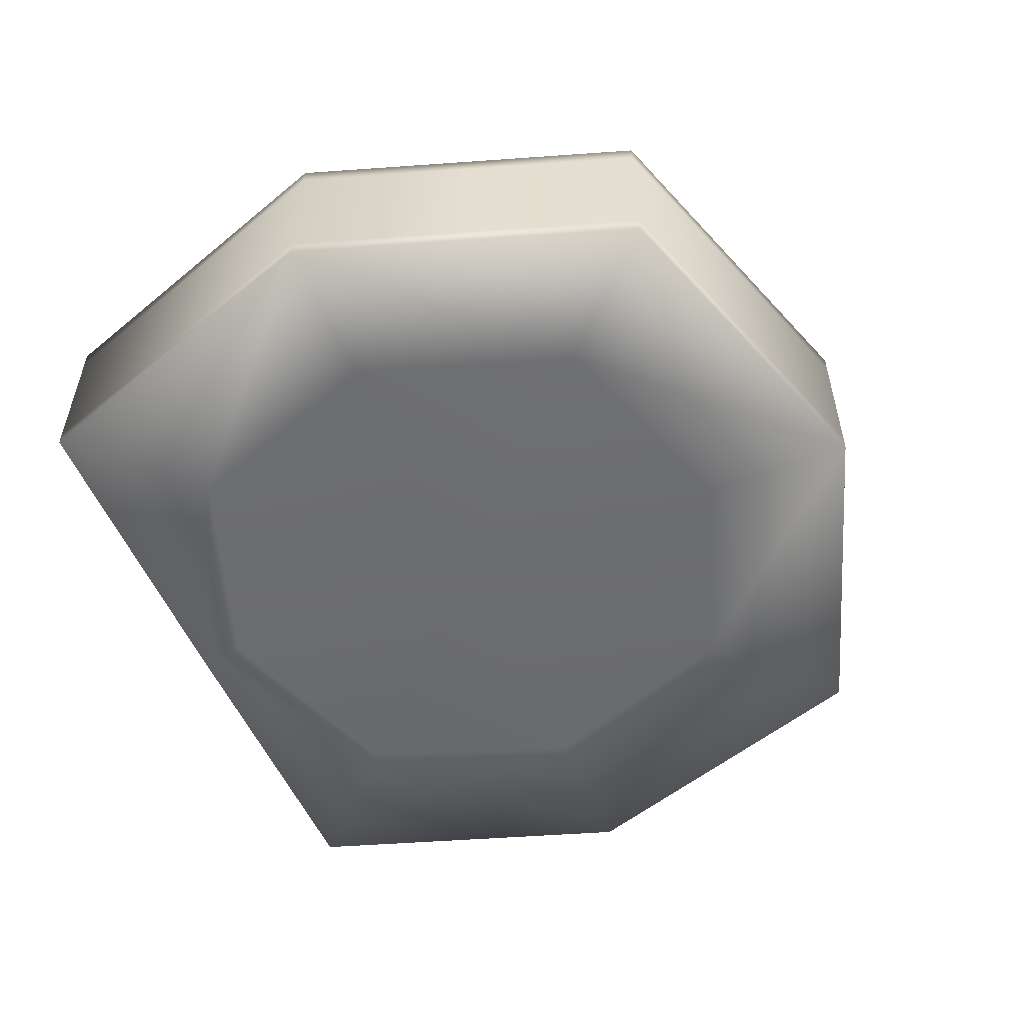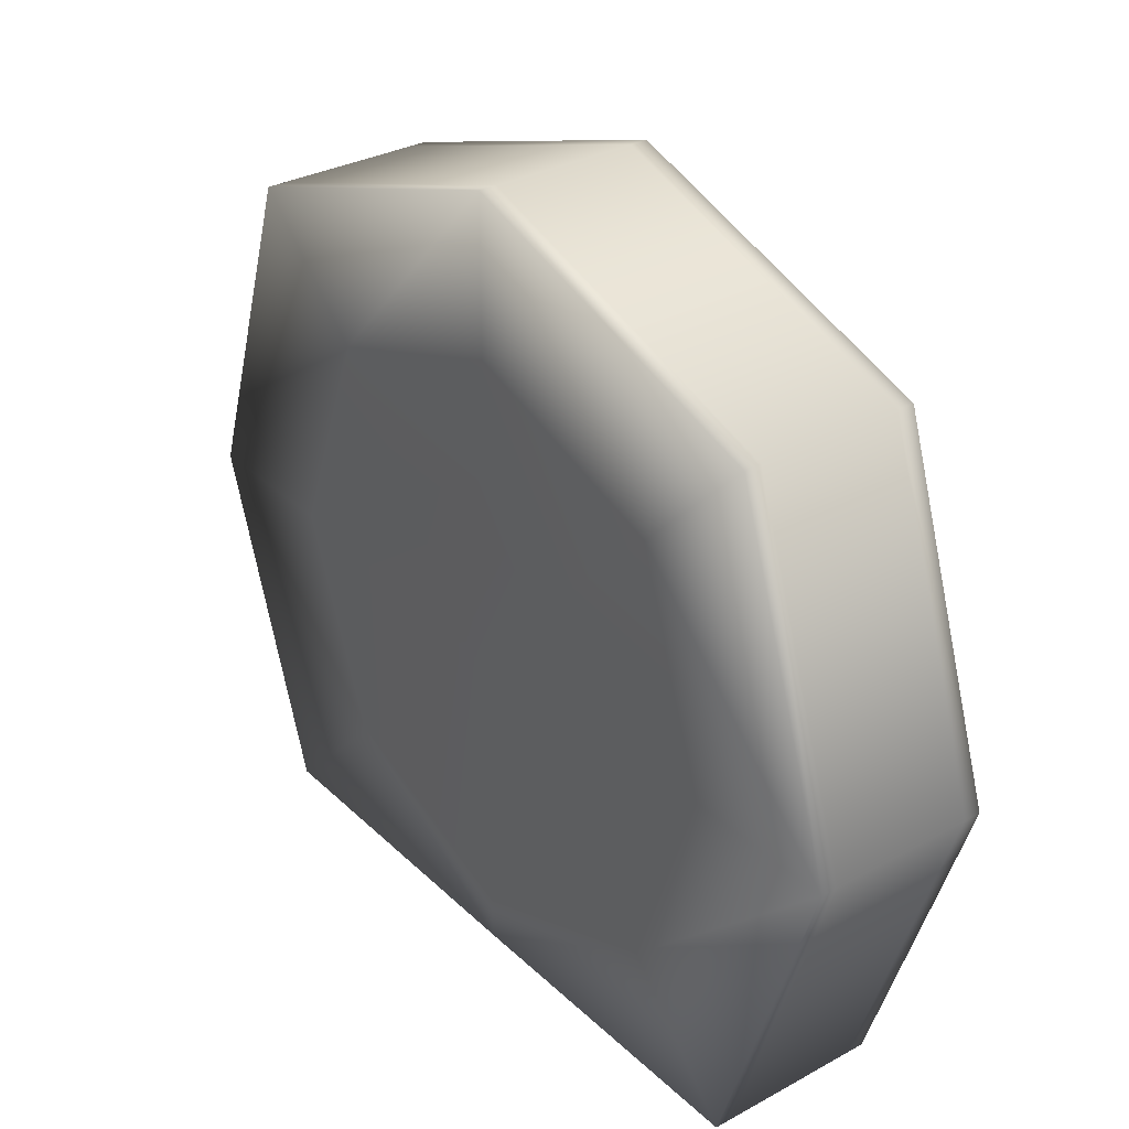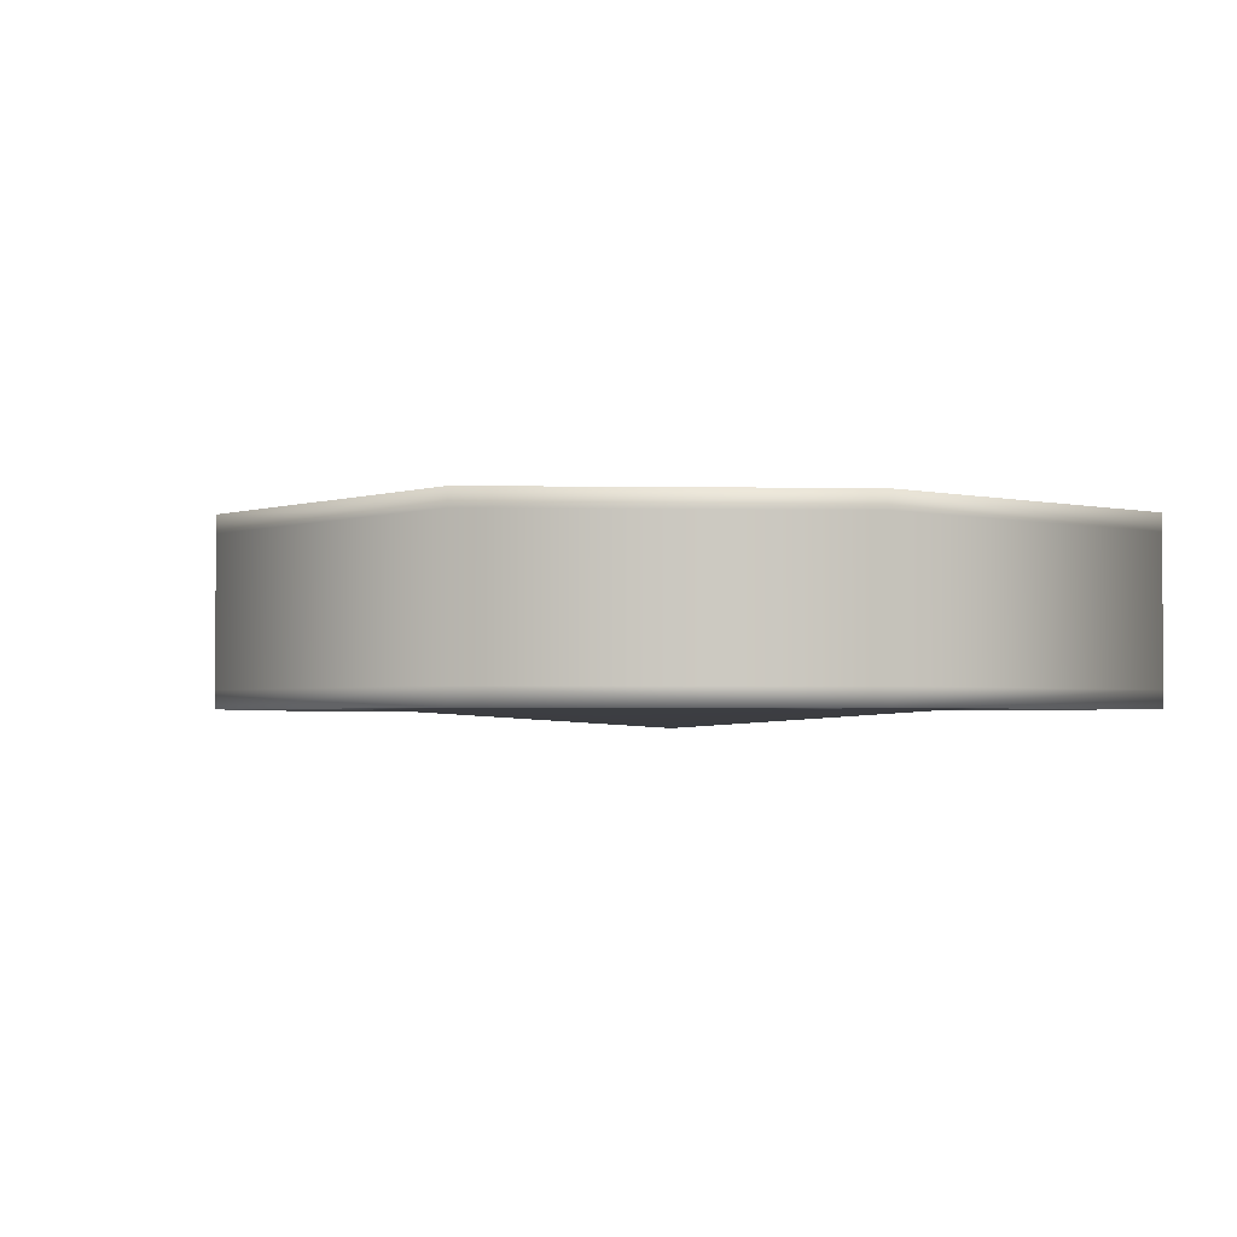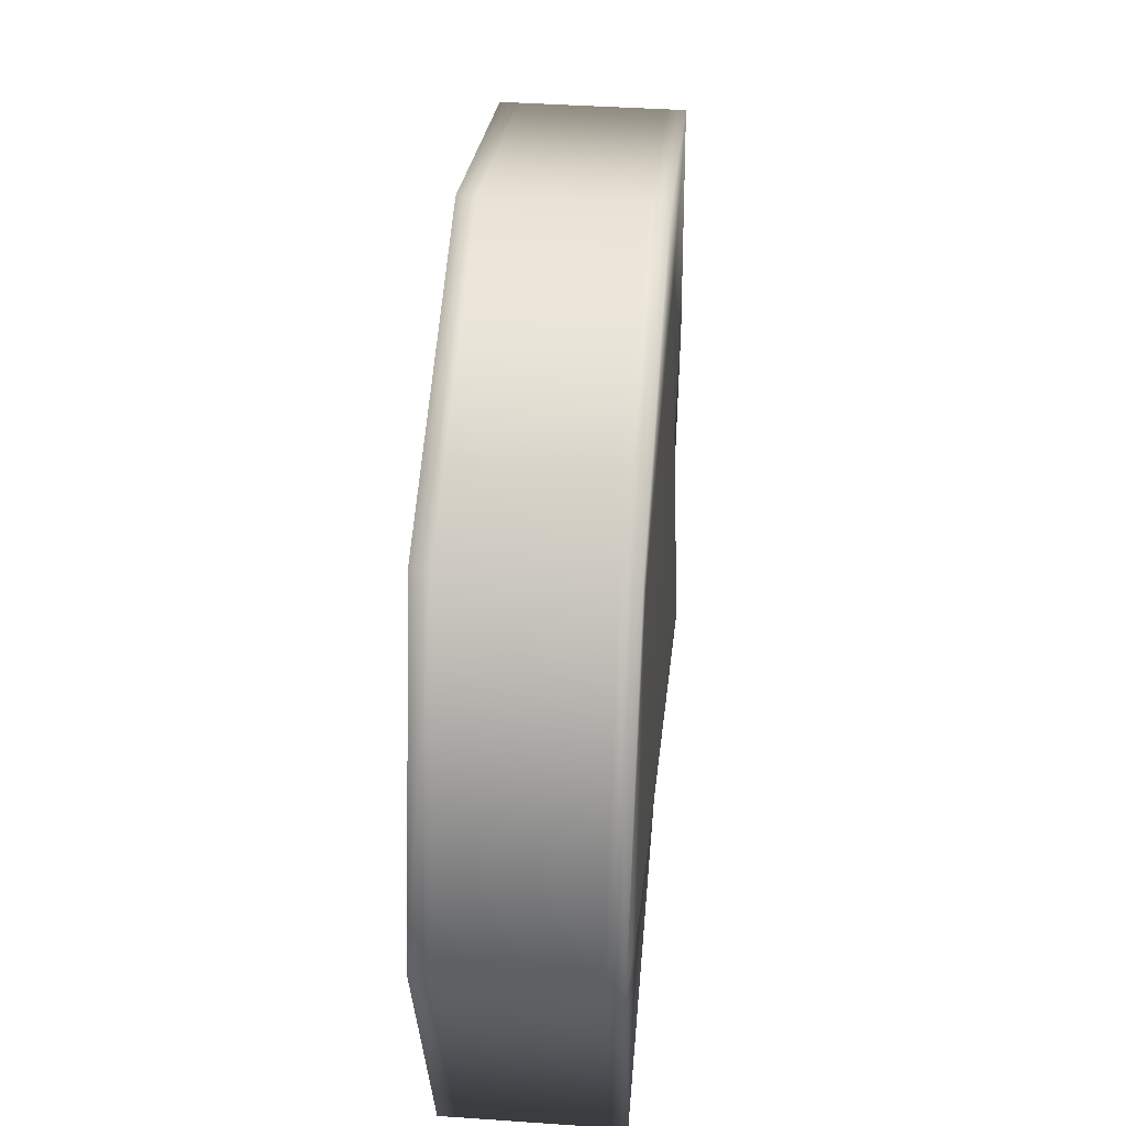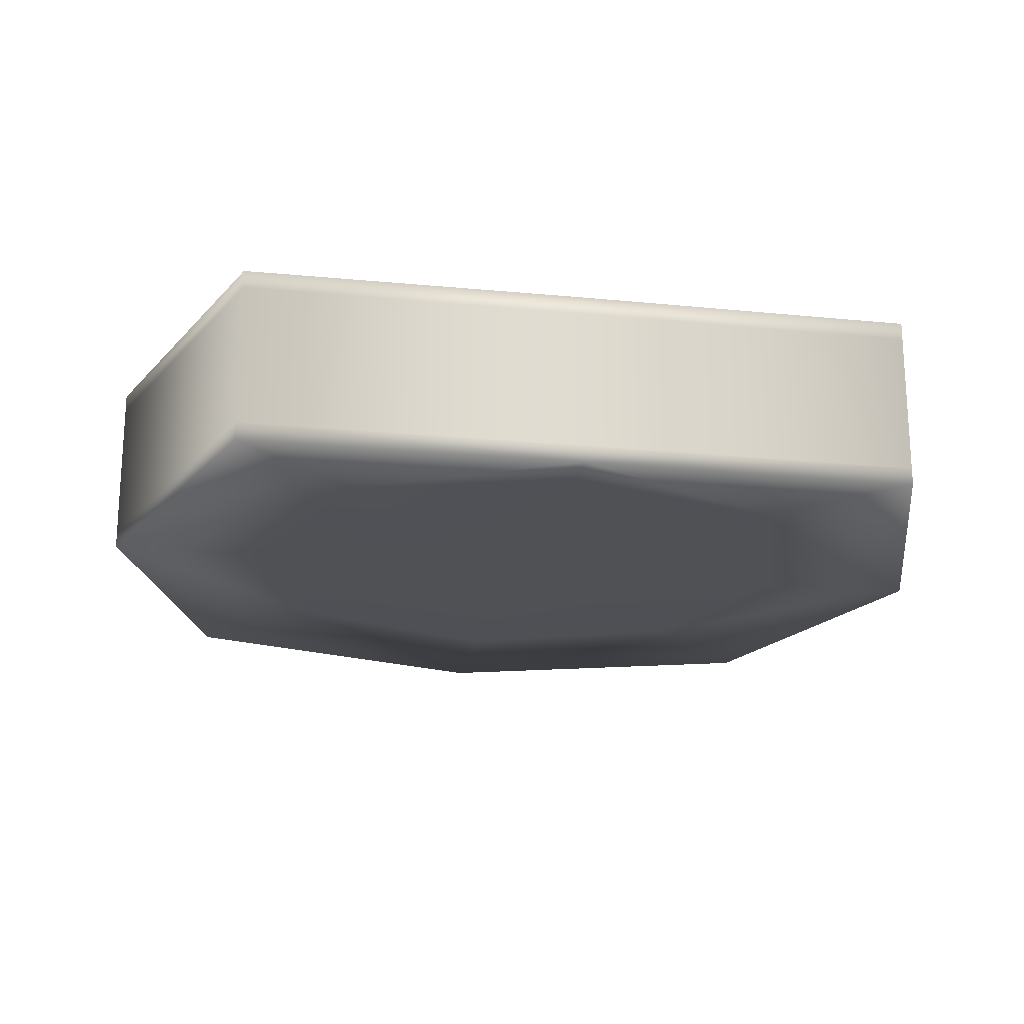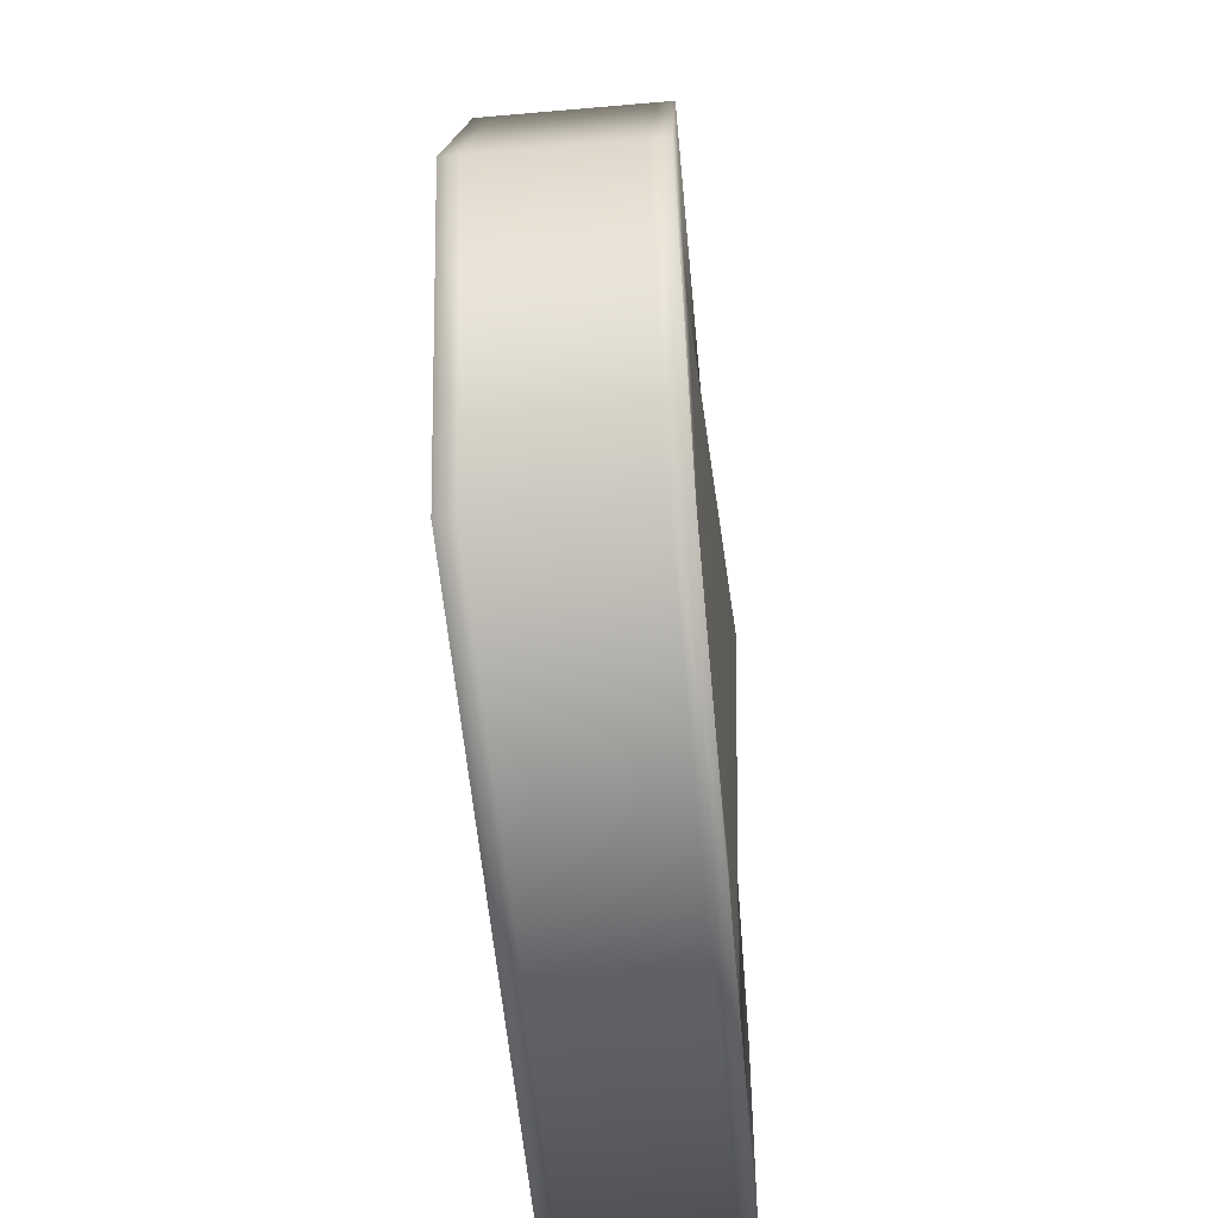
<metadata>
{"format":"obj","ext":"obj","renderer":"f3d","projection":"perspective","resolution":1024,"background":"white","views":[{"elev":-53.8,"azim":112.8,"up":"+Z"},{"elev":31.8,"azim":52.4,"up":"+Y"},{"elev":-2.4,"azim":-111.8,"up":"+Z"},{"elev":41.1,"azim":94.8,"up":"+Y"},{"elev":-19.9,"azim":-10.3,"up":"+Z"},{"elev":-56.9,"azim":95.2,"up":"+Y"}]}
</metadata>
<code>
o side2_Cube.008
v -1.534 1.278 -4.066
v 0.1623 1.278 -3.999
v 1.859 1.278 -4.734
v 0.1623 1.278 -4.801
v 0.1623 -0.000796 -4.734
v 0.1623 2.975 -4.734
v 0.1623 2.975 -4.066
v 0.1623 2.975 -4.199
v 0.1623 2.975 -4.333
v 0.1623 2.975 -4.467
v 0.1623 2.975 -4.6
v 0.1623 -0.000796 -4.066
v 0.1623 -0.000796 -4.199
v 0.1623 -0.000796 -4.333
v 0.1623 -0.000796 -4.467
v 0.1623 -0.000796 -4.6
v 1.859 1.278 -4.066
v 1.859 1.278 -4.199
v 1.859 1.278 -4.333
v 1.859 1.278 -4.467
v 1.859 1.278 -4.6
v -1.534 1.278 -4.734
v -1.534 1.278 -4.6
v -1.534 1.278 -4.467
v -1.534 1.278 -4.333
v -1.534 1.278 -4.199
v -1.11 0.005746 -4.734
v -0.9456 1.278 -4.735
v -1.11 2.55 -4.066
v -0.9456 1.278 -4.065
v 0.1623 0.1703 -4.065
v 0.1623 2.386 -4.065
v 1.27 1.278 -4.065
v 1.435 0.005746 -4.066
v 1.435 2.55 -4.734
v 1.27 1.278 -4.735
v 0.1623 0.1703 -4.735
v 0.1623 2.386 -4.735
v -1.11 0.005746 -4.066
v -1.11 0.005746 -4.199
v -1.11 0.005746 -4.333
v -1.11 0.005746 -4.467
v -1.11 0.005746 -4.6
v -1.11 2.55 -4.734
v -1.11 2.55 -4.6
v -1.11 2.55 -4.467
v -1.11 2.55 -4.333
v -1.11 2.55 -4.199
v 1.435 0.005746 -4.734
v 1.435 0.005746 -4.6
v 1.435 0.005746 -4.467
v 1.435 0.005746 -4.333
v 1.435 0.005746 -4.199
v 1.435 2.55 -4.066
v 1.435 2.55 -4.199
v 1.435 2.55 -4.333
v 1.435 2.55 -4.467
v 1.435 2.55 -4.6
v 0.1623 2.975 -4.133
v 0.1623 2.975 -4.266
v 0.1623 2.975 -4.4
v 0.1623 2.975 -4.534
v 0.1623 2.975 -4.667
v 0.1623 -0.000796 -4.133
v 0.1623 -0.000796 -4.266
v 0.1623 -0.000796 -4.4
v 0.1623 -0.000796 -4.534
v 0.1623 -0.000796 -4.667
v 1.859 1.278 -4.133
v 1.859 1.278 -4.266
v 1.859 1.278 -4.4
v 1.859 1.278 -4.534
v 1.859 1.278 -4.667
v -1.534 1.278 -4.667
v -1.534 1.278 -4.534
v -1.534 1.278 -4.4
v -1.534 1.278 -4.266
v -1.534 1.278 -4.133
v -0.6584 0.4575 -4.723
v -0.6584 2.099 -4.723
v -0.6584 0.4575 -4.077
v -0.6584 2.099 -4.077
v 0.9829 0.4575 -4.723
v 0.9829 2.099 -4.723
v 0.9829 0.4575 -4.077
v 0.9829 2.099 -4.077
v -1.11 0.005746 -4.133
v -1.11 0.005746 -4.266
v -1.11 0.005746 -4.4
v -1.11 0.005746 -4.534
v -1.11 0.005746 -4.667
v -1.11 2.55 -4.667
v -1.11 2.55 -4.534
v -1.11 2.55 -4.4
v -1.11 2.55 -4.266
v -1.11 2.55 -4.133
v 1.435 0.005746 -4.667
v 1.435 0.005746 -4.534
v 1.435 0.005746 -4.4
v 1.435 0.005746 -4.266
v 1.435 0.005746 -4.133
v 1.435 2.55 -4.133
v 1.435 2.55 -4.266
v 1.435 2.55 -4.4
v 1.435 2.55 -4.534
v 1.435 2.55 -4.667
f 1 78 87 39
f 1 29 96 78
f 1 30 82 29
f 1 39 81 30
f 2 30 81 31
f 2 32 82 30
f 2 33 86 32
f 2 31 85 33
f 3 73 97 49
f 3 35 106 73
f 3 36 84 35
f 3 49 83 36
f 5 68 91 27
f 5 49 97 68
f 5 37 83 49
f 5 27 79 37
f 6 63 106 35
f 6 44 92 63
f 6 38 80 44
f 6 35 84 38
f 7 32 86 54
f 7 29 82 32
f 7 59 96 29
f 7 54 102 59
f 8 59 102 55
f 8 48 96 59
f 8 60 95 48
f 8 55 103 60
f 9 60 103 56
f 9 47 95 60
f 9 61 94 47
f 9 56 104 61
f 10 61 104 57
f 10 46 94 61
f 10 62 93 46
f 10 57 105 62
f 11 62 105 58
f 11 45 93 62
f 11 63 92 45
f 11 58 106 63
f 12 31 81 39
f 12 34 85 31
f 12 64 101 34
f 12 39 87 64
f 13 64 87 40
f 13 53 101 64
f 13 65 100 53
f 13 40 88 65
f 14 65 88 41
f 14 52 100 65
f 14 66 99 52
f 14 41 89 66
f 15 66 89 42
f 15 51 99 66
f 15 67 98 51
f 15 42 90 67
f 16 67 90 43
f 16 50 98 67
f 16 68 97 50
f 16 43 91 68
f 17 33 85 34
f 17 54 86 33
f 17 69 102 54
f 17 34 101 69
f 18 69 101 53
f 18 55 102 69
f 18 70 103 55
f 18 53 100 70
f 19 70 100 52
f 19 56 103 70
f 19 71 104 56
f 19 52 99 71
f 20 71 99 51
f 20 57 104 71
f 20 72 105 57
f 20 51 98 72
f 21 72 98 50
f 21 58 105 72
f 21 73 106 58
f 21 50 97 73
f 22 28 79 27
f 22 44 80 28
f 22 74 92 44
f 22 27 91 74
f 23 74 91 43
f 23 45 92 74
f 23 75 93 45
f 23 43 90 75
f 24 75 90 42
f 24 46 93 75
f 24 76 94 46
f 24 42 89 76
f 25 76 89 41
f 25 47 94 76
f 25 77 95 47
f 25 41 88 77
f 26 77 88 40
f 26 48 95 77
f 26 78 96 48
f 26 40 87 78
f 4 36 83 37
f 4 38 84 36
f 4 28 80 38
f 4 37 79 28

</code>
